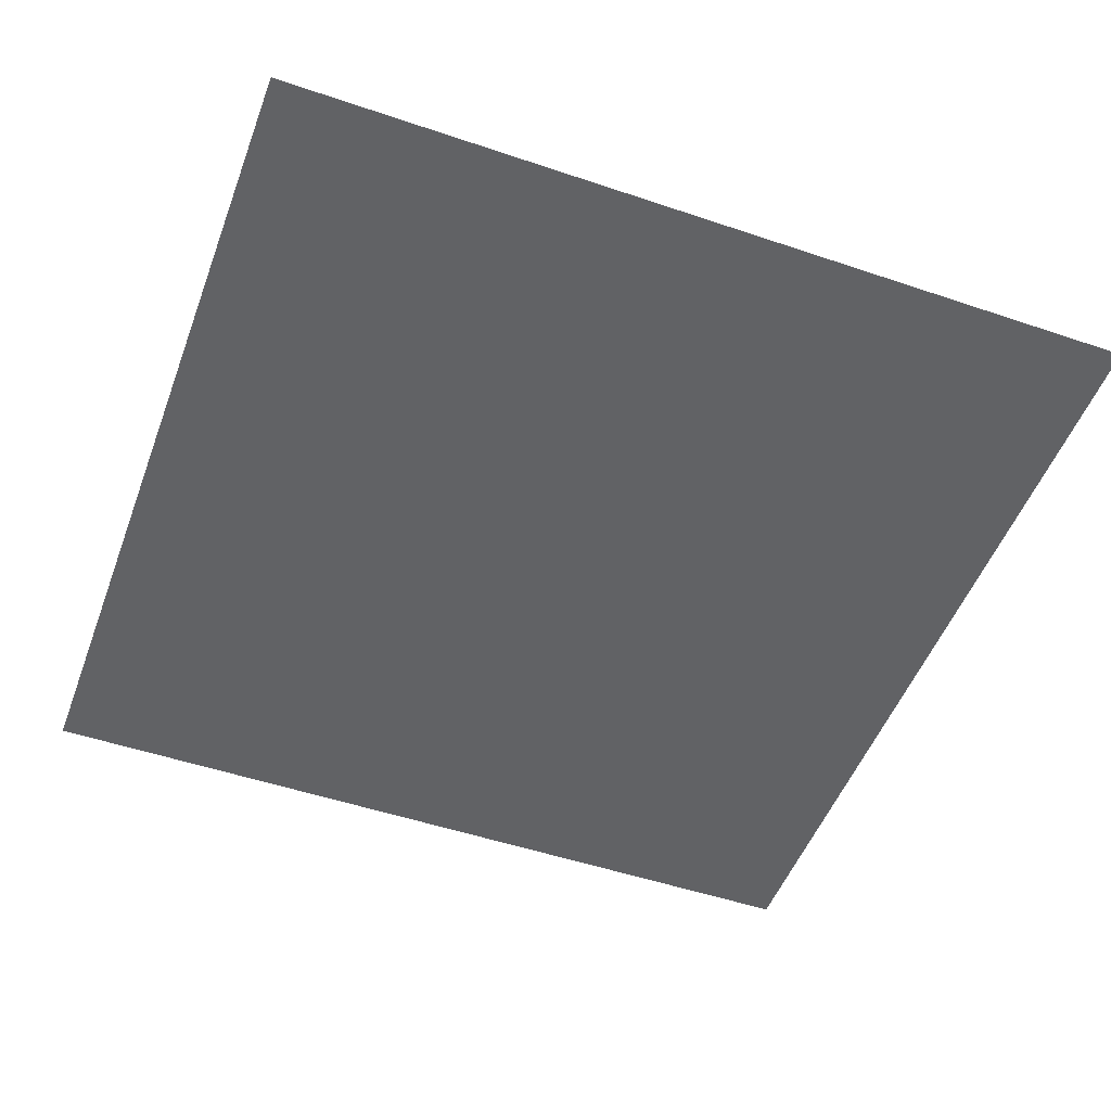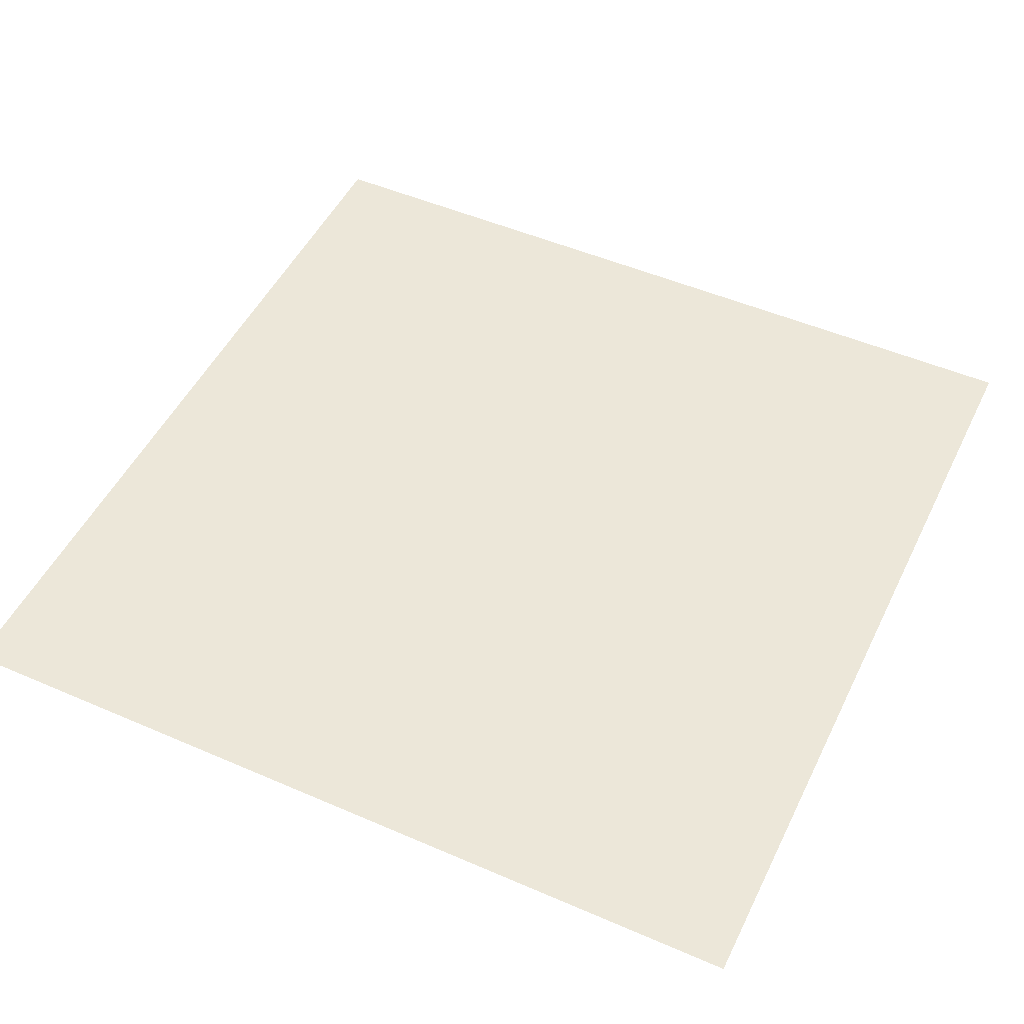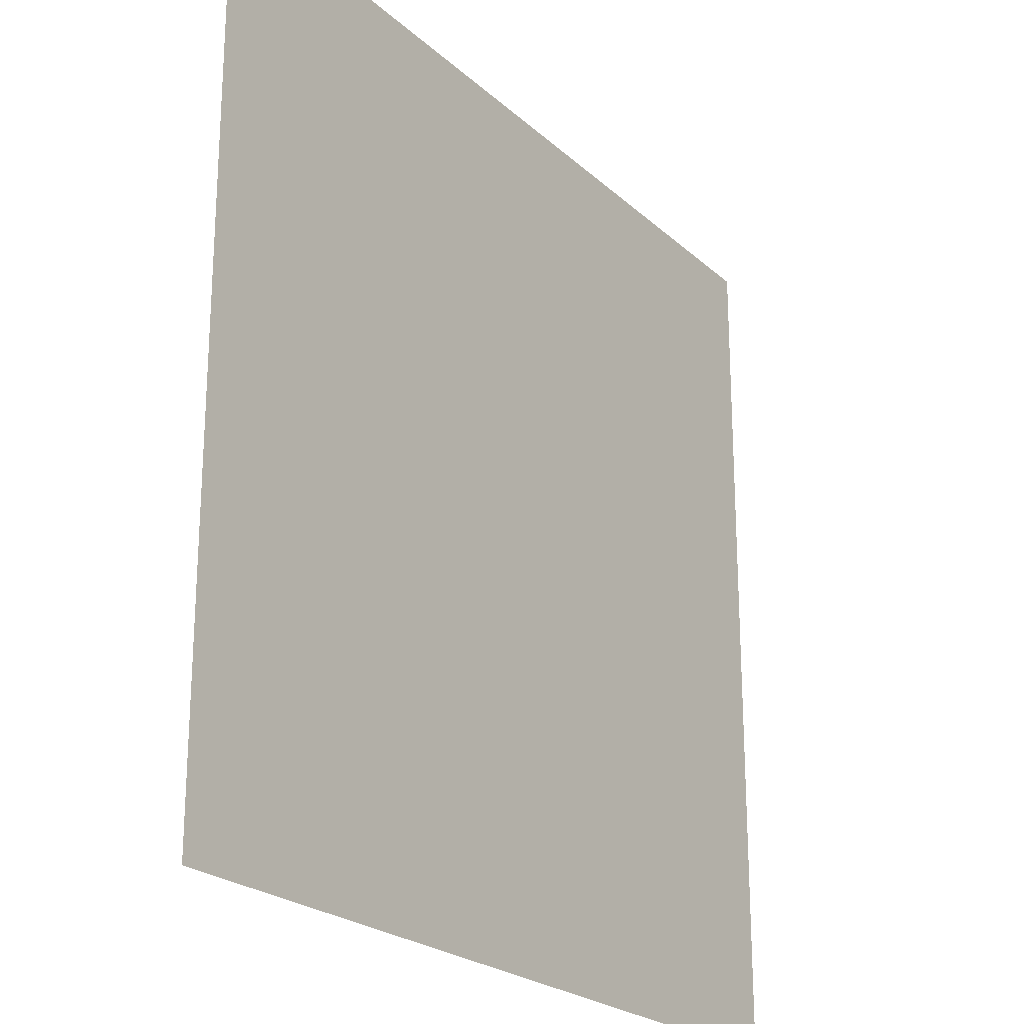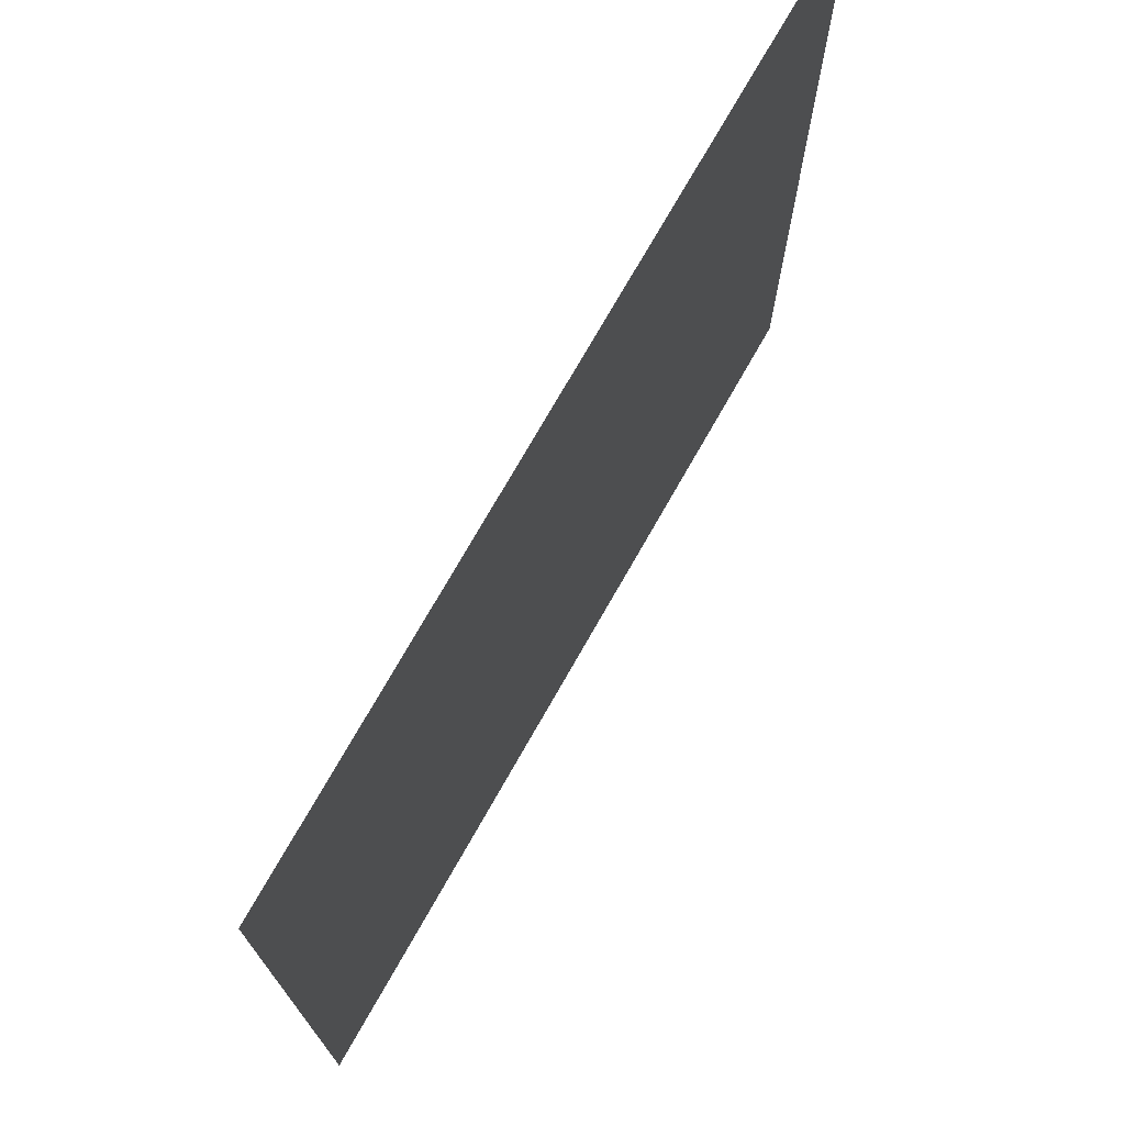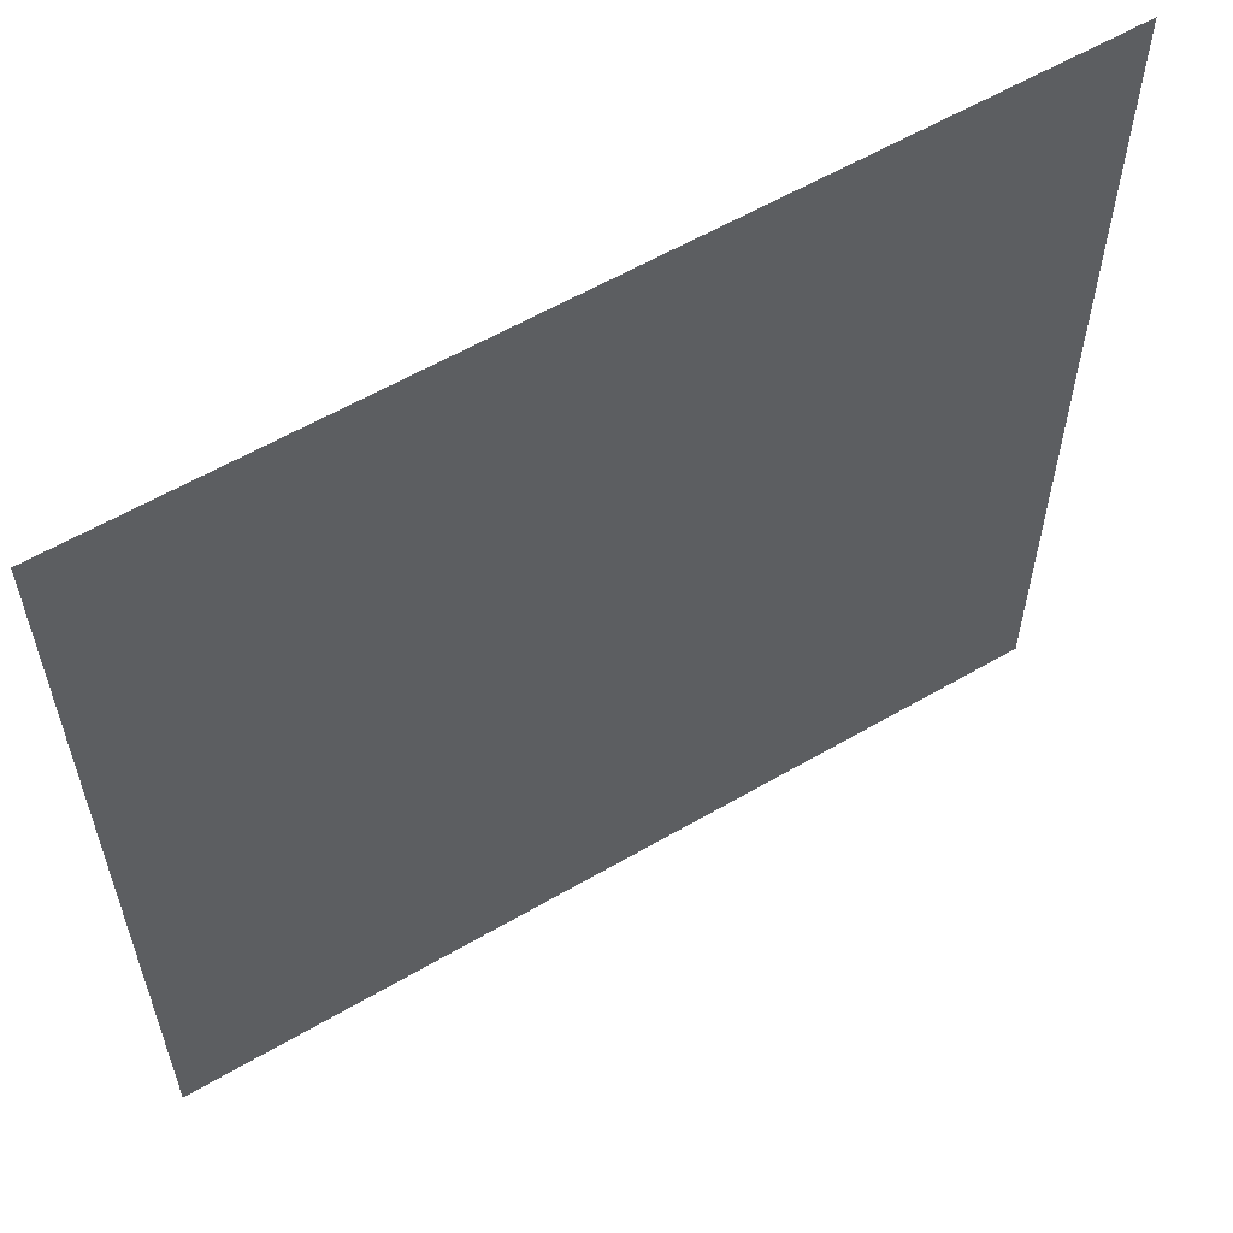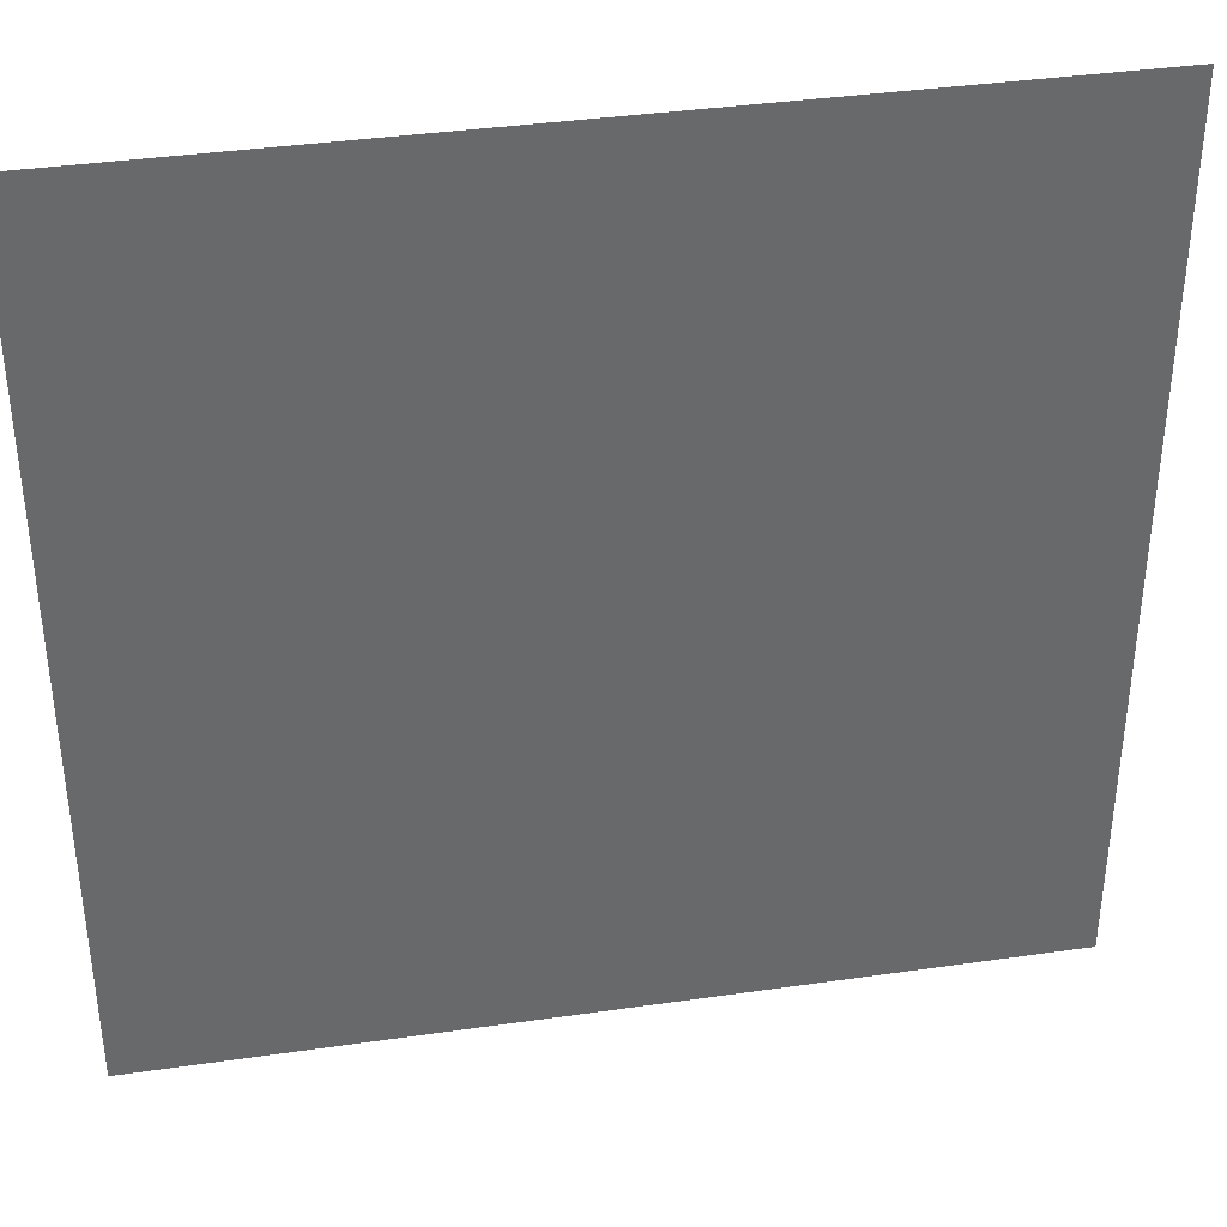
<metadata>
{"format":"obj","ext":"obj","renderer":"f3d","projection":"perspective","resolution":1024,"background":"white","views":[{"elev":-50.6,"azim":159.7,"up":"+Z"},{"elev":49.9,"azim":25.5,"up":"+Z"},{"elev":-22.9,"azim":-56.0,"up":"+Y"},{"elev":73.9,"azim":119.6,"up":"+Y"},{"elev":59.3,"azim":149.1,"up":"+Y"},{"elev":37.8,"azim":-10.4,"up":"+Y"}]}
</metadata>
<code>
o sqad
v -0.5 0 0
v 0.5 0 0
v 0.5 1 -0
v -0.5 1 -0
f 1 2 3
f 1 3 4

</code>
